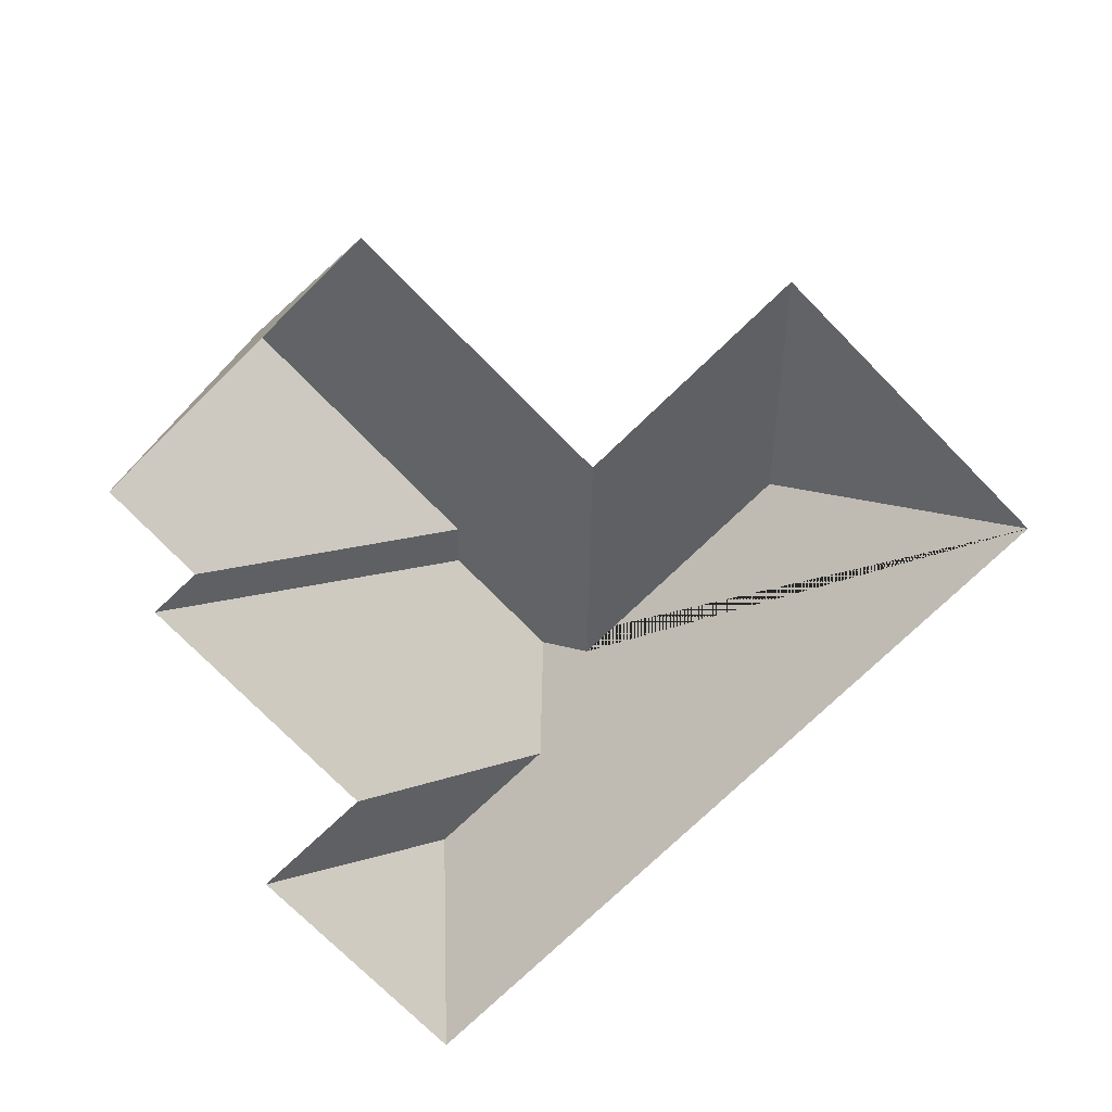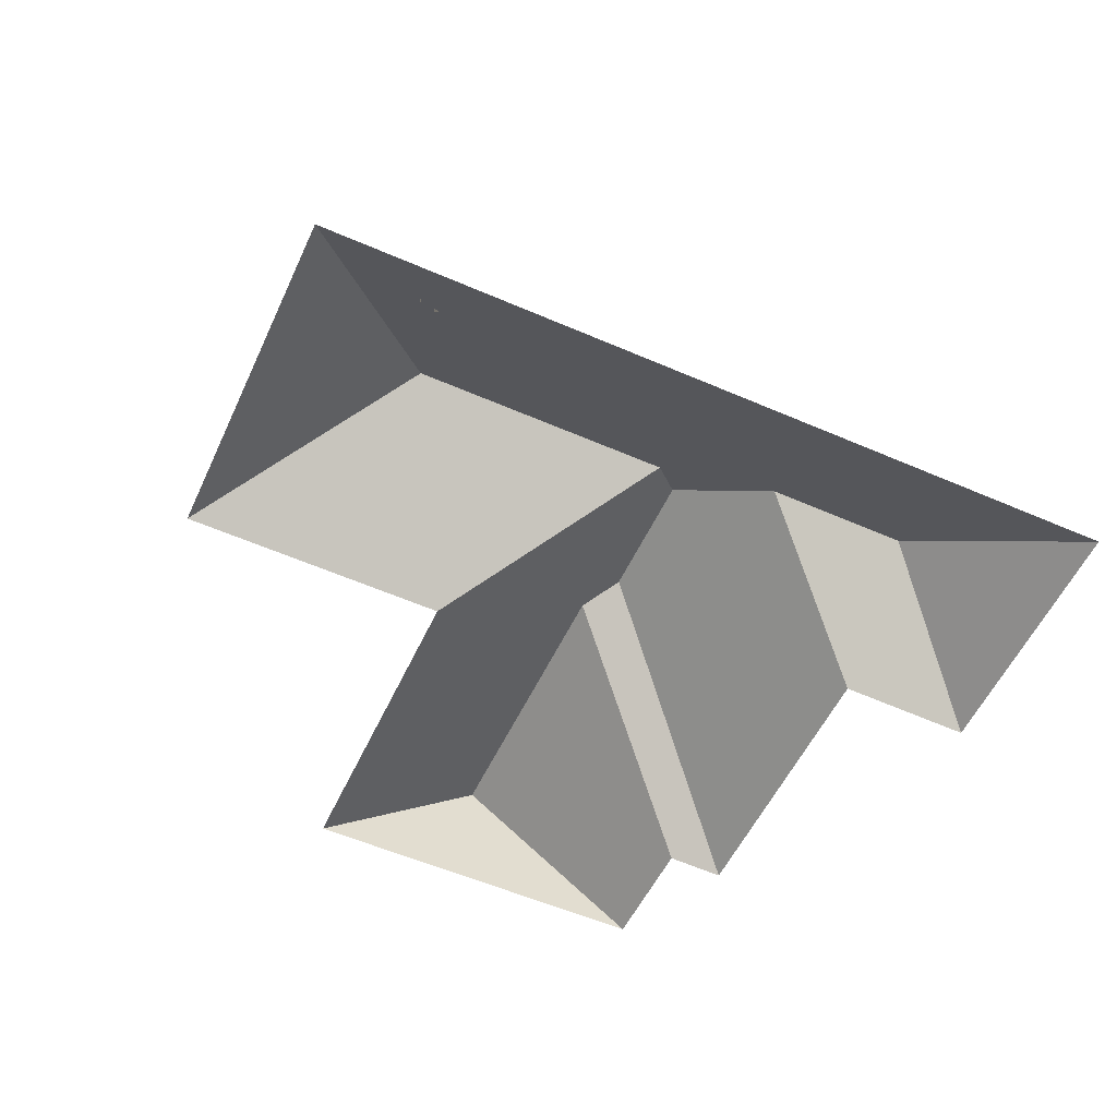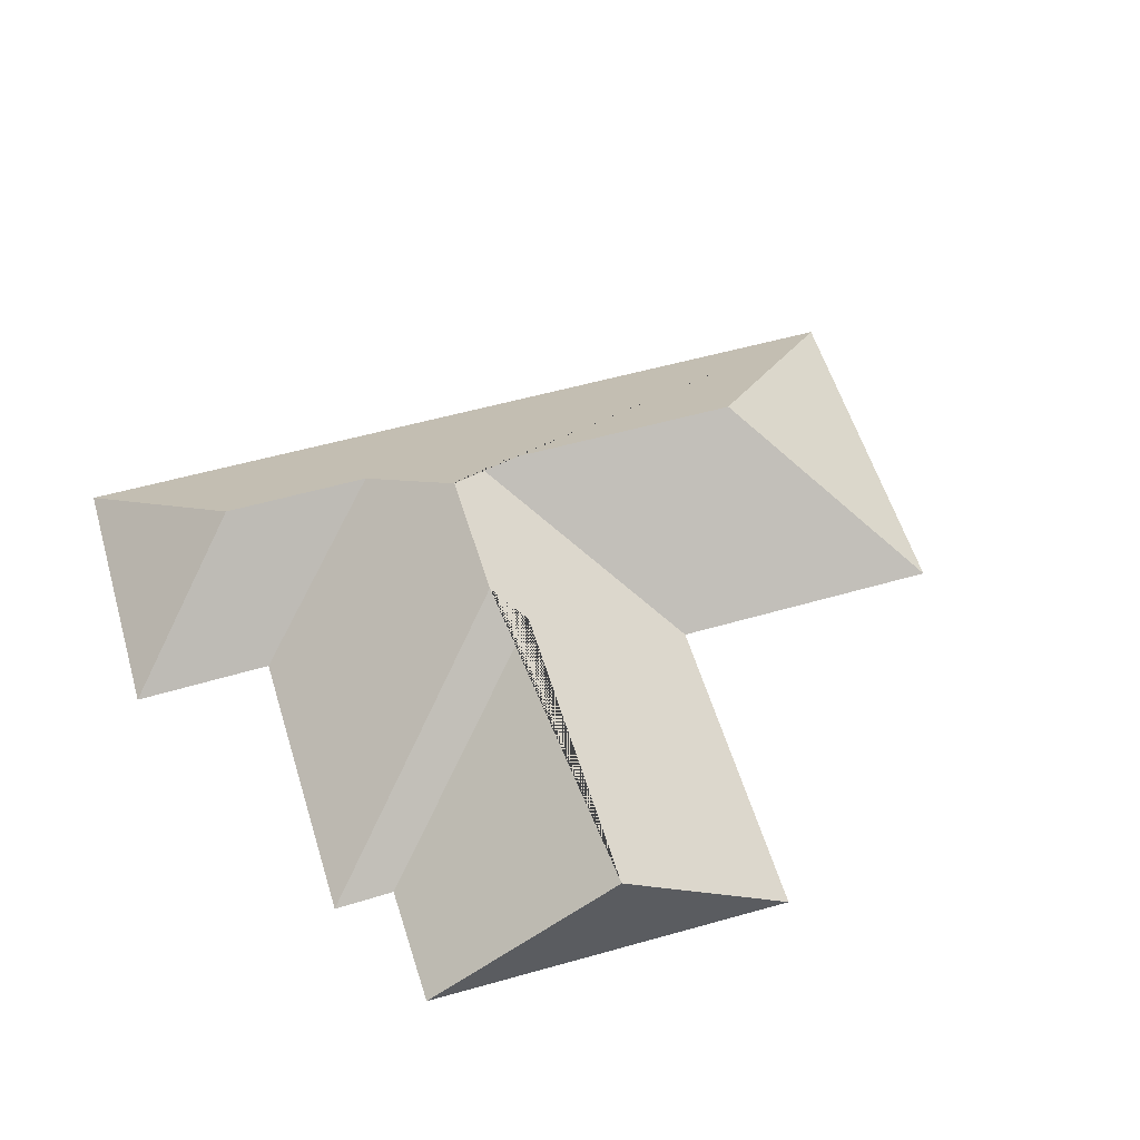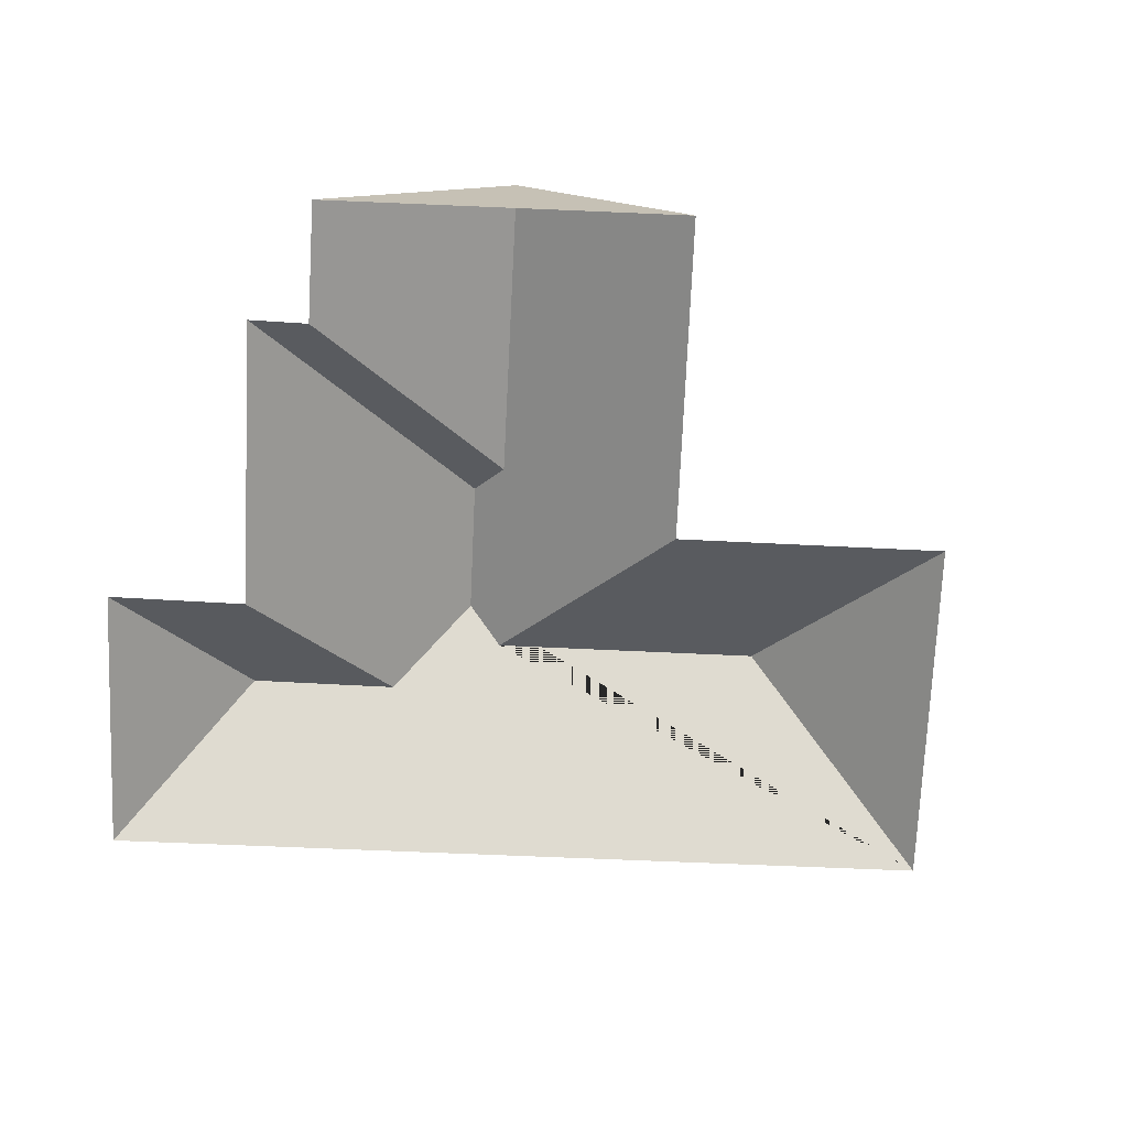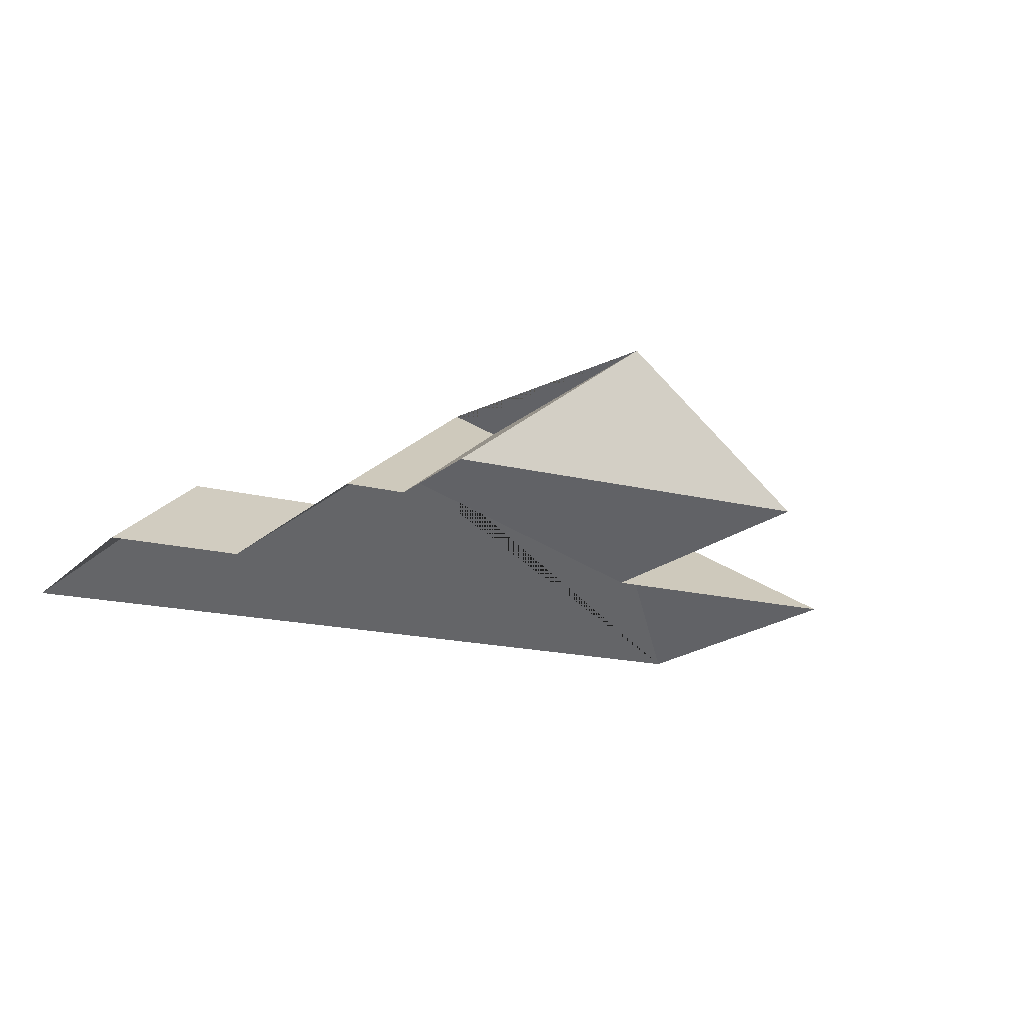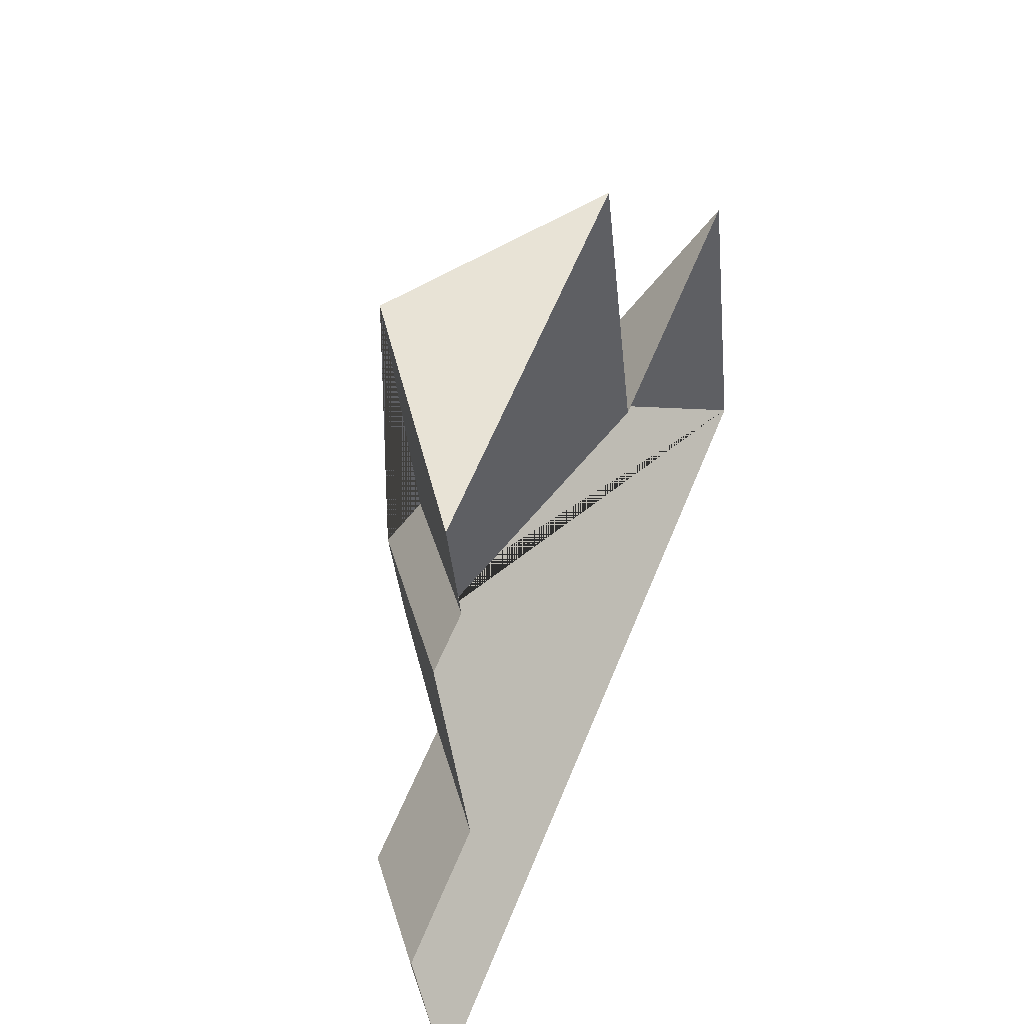
<metadata>
{"format":"obj","ext":"obj","renderer":"f3d","projection":"perspective","resolution":1024,"background":"white","views":[{"elev":-72.9,"azim":30.6,"up":"+Y"},{"elev":-55.5,"azim":141.5,"up":"+Y"},{"elev":55.7,"azim":-30.4,"up":"+Y"},{"elev":-71.6,"azim":-16.3,"up":"+Y"},{"elev":-16.4,"azim":-41.8,"up":"+Y"},{"elev":43.8,"azim":-67.6,"up":"+Z"}]}
</metadata>
<code>
o BK39_500_018030_0022_roof
v 135.6 133.5 -33.71
v 58.18 75 -52.91
v 205.9 75 -16.35
v 69.24 75 -101.8
v 45.07 75 -107.2
v 164.5 134.4 -155.2
v 347.5 75 -120.9
v 238.2 75 -147.3
v 155 144.8 -170.4
v 73.04 75 -225.5
v 16.78 75 -238.5
v 168 145 -224.2
v 185 133.8 -234.9
v 295.5 133.5 -207.9
v 83.52 120.9 -277
v 143.8 120.5 -262.6
v 43.8 75 -347.7
v 382.9 75 -263.8
v 58.18 0 -52.91
v 205.9 0 -16.35
v 238.2 0 -147.3
v 347.5 0 -120.9
v 382.9 0 -263.8
v 43.8 0 -347.7
v 16.78 0 -238.5
v 73.04 0 -225.5
v 45.07 0 -107.2
v 69.24 0 -101.8
f 2 1 6 4
f 1 3 8 13 12 9 6
f 8 13 14 7
f 7 14 18
f 18 14 13 12 16 15 17
f 17 15 11
f 11 15 16 10
f 10 16 12 9 5
f 5 9 6 4
f 3 1 2

</code>
